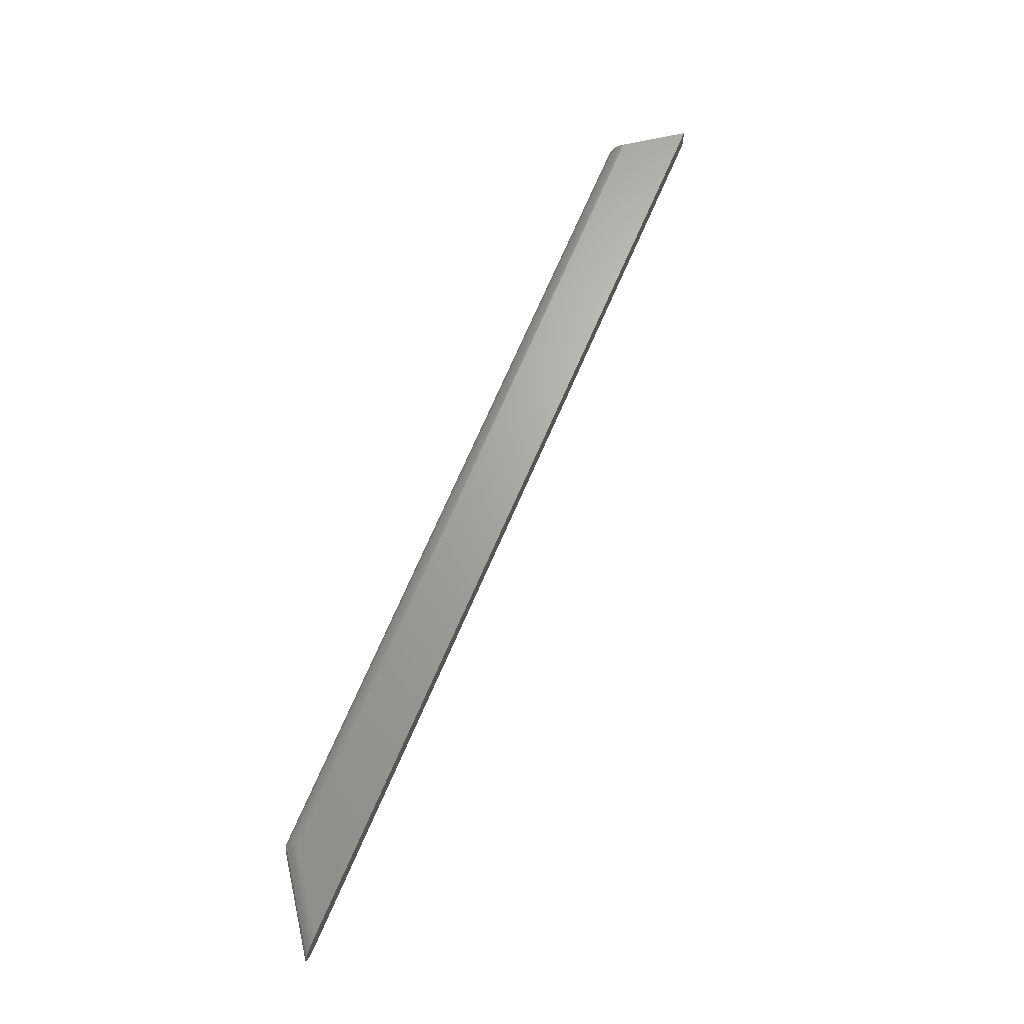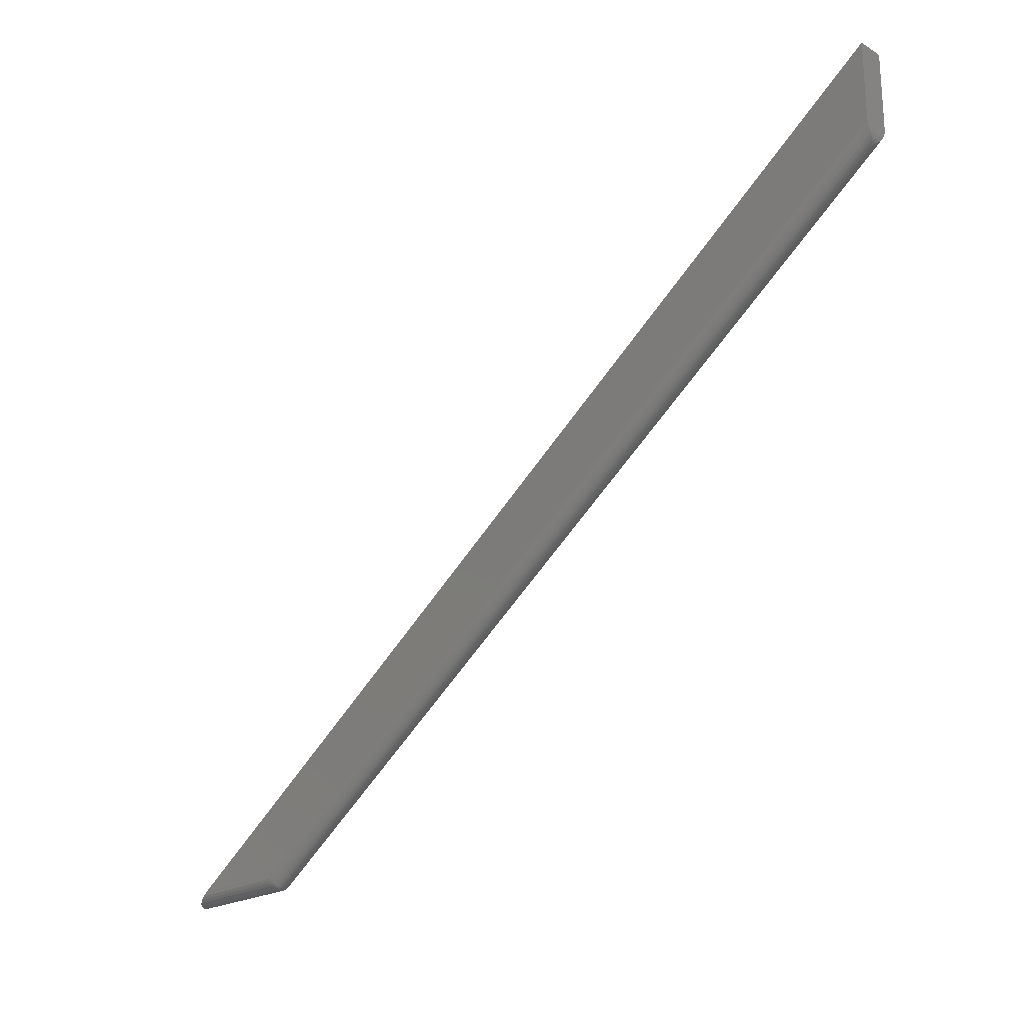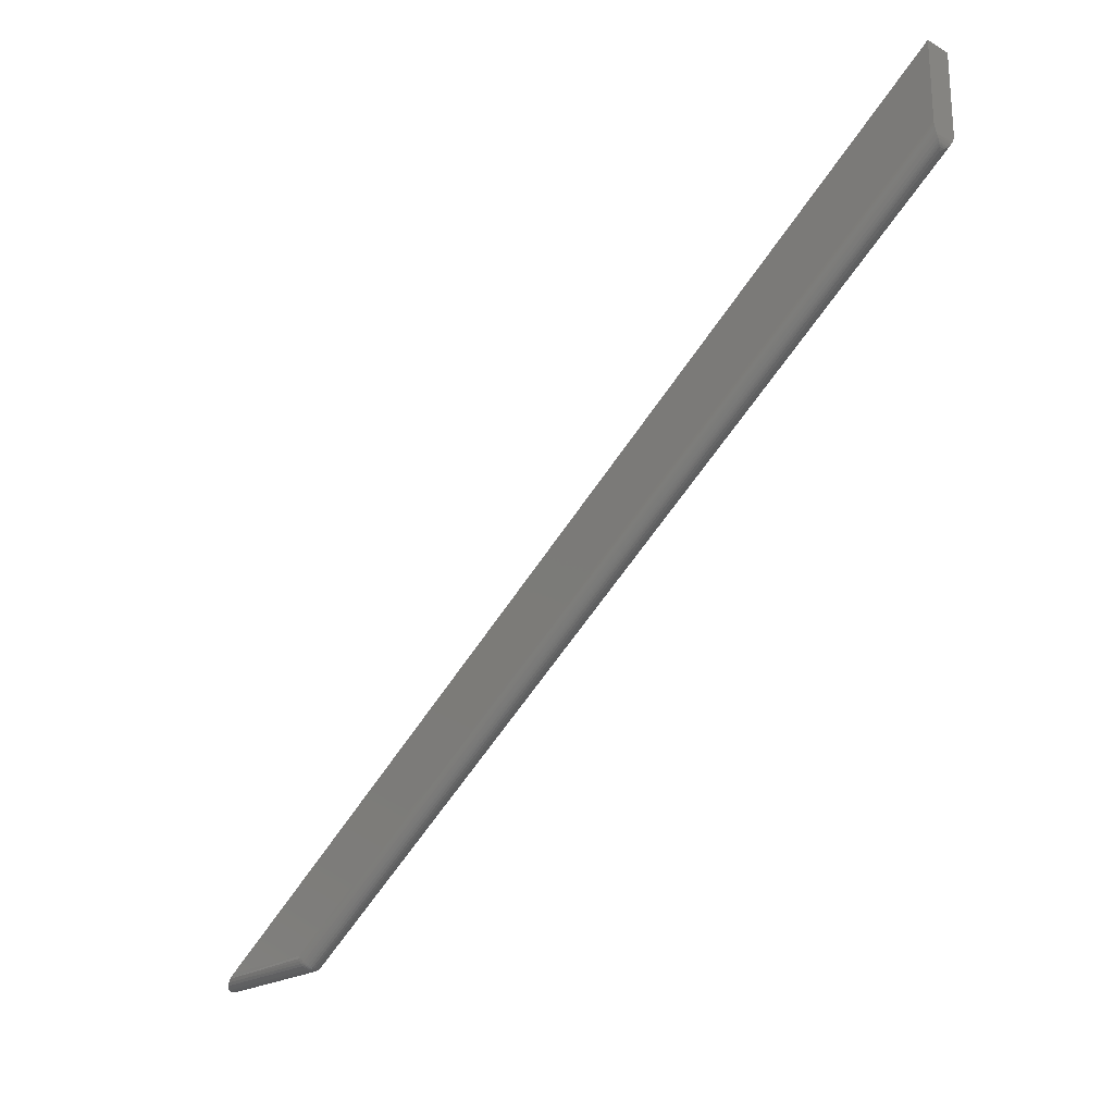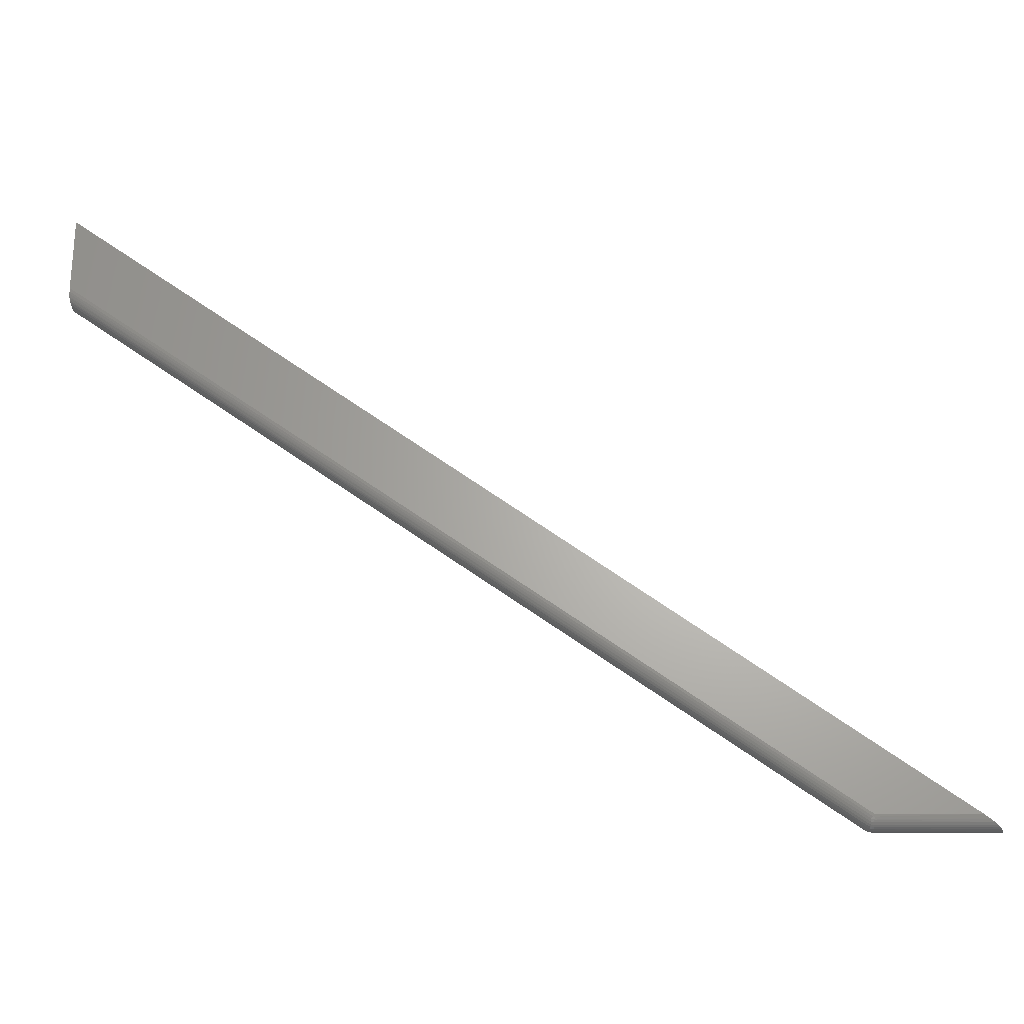
<metadata>
{"format":"stl","ext":"stl","renderer":"f3d","projection":"perspective","resolution":1024,"background":"white","views":[{"elev":66.9,"azim":-102.7,"up":"+Y"},{"elev":-22.6,"azim":44.1,"up":"+Z"},{"elev":-23.0,"azim":45.6,"up":"+Z"},{"elev":-24.6,"azim":179.8,"up":"+Z"}]}
</metadata>
<code>
# stl→obj: 107 verts, 210 faces
v 0.75 -0.002869 0.652
v 0.7499 -0.02755 0.6506
v 0.7497 -0.00474 0.6491
v 0.75 -0.02838 0.652
v 0.7494 -0.02537 0.6477
v 0.7494 -0.005877 0.6477
v 0.7483 -0.02284 0.6449
v 0.7483 -0.008408 0.6449
v 0.7473 -0.02109 0.6432
v 0.7473 -0.01016 0.6432
v 0.7461 -0.01929 0.6417
v 0.7461 -0.01196 0.6417
v 0.7434 -0.01562 0.6392
v 0.75 -0.002203 0.6533
v 0.75 -0.02962 0.6546
v 0.75 -0.0003957 0.6588
v 0.75 -0.03108 0.6602
v 0.75 -0.03053 0.6573
v 0.75 -0.001125 0.6559
v 0.75 5.855e-17 0.6631
v 0.75 5.855e-17 0.7549
v 0.75 -0.03125 0.7549
v 0.75 -0.03125 0.6631
v -0.3047 -0.01562 -2.22e-16
v -0.3033 -0.02107 0.0009785
v -0.3046 -0.01398 8.719e-05
v -0.3046 -0.01727 8.719e-05
v -0.3043 -0.01857 0.0002795
v -0.2986 -0.00477 0.004387
v -0.2986 -0.02648 0.004387
v -0.2944 -0.02889 0.007364
v -0.2944 -0.002362 0.007364
v -0.2897 -0.03047 0.01076
v -0.3008 -0.006762 0.002757
v -0.3026 -0.00901 0.001469
v -0.3033 -0.01018 0.0009785
v -0.3039 -0.01144 0.0005697
v -0.3026 -0.02224 0.001469
v -0.3008 -0.02449 0.002757
v -0.2829 -0.03125 0.01562
v -0.2829 1.212e-18 0.01562
v -0.2897 -0.0007773 0.01076
v -0.1653 -0.03125 0.01562
v -0.1653 -0.01562 -1.214e-17
v -0.1653 -0.01258 0.0003002
v -0.1653 -0.0003002 0.01258
v -0.1653 7.736e-18 0.01562
v -0.1653 -0.001189 0.009646
v -0.1653 -0.002633 0.006944
v -0.1653 -0.004576 0.004576
v -0.1653 -0.006944 0.002633
v -0.1653 -0.009646 0.001189
v -0.1636 -0.0003002 0.01314
v -0.1603 -0.002633 0.008538
v -0.1565 -0.01258 0.003114
v -0.1563 -0.01562 0.002869
v -0.1619 -0.001189 0.01074
v -0.1589 -0.004576 0.006605
v -0.1578 -0.006944 0.005018
v -0.157 -0.009646 0.00384
v -0.1615 -0.002633 0.007853
v -0.1629 -0.01562 0.0001847
v -0.163 -0.01258 0.0004814
v -0.1631 -0.009646 0.00136
v -0.1633 -0.006944 0.002787
v -0.1636 -0.004576 0.004707
v -0.164 -0.002633 0.007047
v -0.1584 -0.01562 0.001636
v -0.1585 -0.01258 0.001905
v -0.1589 -0.009646 0.002701
v -0.1595 -0.006944 0.003994
v -0.1604 -0.004576 0.005733
v -0.1606 -0.01562 0.0007344
v -0.1607 -0.01258 0.001021
v -0.161 -0.009646 0.001868
v -0.1614 -0.006944 0.003244
v -0.162 -0.004576 0.005096
v -0.1627 -0.002633 0.007352
v -0.1565 -0.01867 0.003114
v -0.1603 -0.02862 0.008538
v -0.1636 -0.03095 0.01314
v -0.157 -0.0216 0.00384
v -0.1578 -0.02431 0.005018
v -0.1589 -0.02667 0.006605
v -0.1619 -0.03006 0.01074
v -0.1653 -0.01867 0.0003002
v -0.1653 -0.03095 0.01258
v -0.1653 -0.0216 0.001189
v -0.1653 -0.02431 0.002633
v -0.1653 -0.02667 0.004576
v -0.1653 -0.02862 0.006944
v -0.1653 -0.03006 0.009646
v -0.164 -0.02862 0.007047
v -0.1585 -0.01867 0.001905
v -0.1589 -0.0216 0.002701
v -0.1595 -0.02431 0.003994
v -0.1604 -0.02667 0.005733
v -0.1615 -0.02862 0.007853
v -0.163 -0.01867 0.0004814
v -0.1631 -0.0216 0.00136
v -0.1633 -0.02431 0.002787
v -0.1636 -0.02667 0.004707
v -0.1607 -0.01867 0.001021
v -0.161 -0.0216 0.001868
v -0.1614 -0.02431 0.003244
v -0.162 -0.02667 0.005096
v -0.1627 -0.02862 0.007352
f 1 2 3
f 1 4 2
f 2 5 3
f 3 5 6
f 6 5 7
f 6 7 8
f 8 7 9
f 8 9 10
f 10 9 11
f 10 11 12
f 13 12 11
f 4 14 15
f 4 1 14
f 16 17 18
f 16 18 19
f 19 18 15
f 19 15 14
f 20 21 22
f 20 22 23
f 20 23 17
f 20 17 16
f 24 25 26
f 24 27 25
f 27 28 25
f 29 30 31
f 29 31 32
f 32 31 33
f 34 35 36
f 34 36 37
f 34 37 26
f 34 26 25
f 34 25 38
f 34 38 39
f 34 39 30
f 34 30 29
f 22 21 40
f 40 21 41
f 40 41 33
f 33 41 42
f 33 42 32
f 40 43 22
f 22 43 23
f 44 26 45
f 44 24 26
f 41 46 42
f 41 47 46
f 46 48 42
f 32 42 48
f 32 48 49
f 32 49 50
f 32 50 29
f 29 50 51
f 29 51 34
f 34 51 52
f 34 52 35
f 26 37 45
f 45 37 52
f 52 37 36
f 52 36 35
f 47 16 53
f 47 20 16
f 1 54 14
f 1 3 54
f 13 55 12
f 13 56 55
f 53 16 19
f 53 19 57
f 57 19 14
f 54 57 14
f 54 3 58
f 58 3 6
f 58 6 59
f 59 6 8
f 59 8 10
f 59 10 60
f 60 10 12
f 60 12 55
f 47 53 46
f 46 53 57
f 48 46 57
f 48 57 61
f 62 44 63
f 63 44 45
f 63 45 64
f 64 45 52
f 64 52 65
f 65 52 51
f 65 51 66
f 66 51 50
f 66 50 67
f 67 50 49
f 67 49 48
f 56 68 55
f 55 68 69
f 55 69 60
f 60 69 70
f 60 70 59
f 59 70 71
f 59 71 58
f 58 71 72
f 58 72 54
f 54 72 61
f 54 61 57
f 68 73 69
f 69 73 74
f 69 74 70
f 70 74 75
f 70 75 71
f 71 75 76
f 71 76 72
f 72 76 77
f 72 77 61
f 61 77 78
f 61 78 48
f 73 62 74
f 74 62 63
f 74 63 75
f 75 63 64
f 75 64 76
f 76 64 65
f 76 65 77
f 77 65 66
f 77 66 78
f 78 66 67
f 78 67 48
f 56 11 79
f 56 13 11
f 4 80 2
f 4 15 80
f 23 81 17
f 23 43 81
f 79 11 9
f 79 9 82
f 82 9 7
f 82 7 83
f 7 5 83
f 84 83 5
f 5 2 84
f 80 84 2
f 80 15 85
f 85 15 18
f 85 18 81
f 81 18 17
f 44 27 24
f 44 86 27
f 43 33 87
f 43 40 33
f 88 38 25
f 38 88 89
f 38 89 39
f 39 89 90
f 39 90 30
f 30 90 91
f 30 91 31
f 31 91 92
f 31 92 33
f 33 92 87
f 88 25 86
f 86 25 28
f 86 28 27
f 43 87 81
f 81 87 92
f 85 81 92
f 85 92 93
f 68 56 94
f 94 56 79
f 94 79 95
f 95 79 82
f 95 82 96
f 96 82 83
f 96 83 97
f 97 83 84
f 97 84 98
f 98 84 80
f 98 80 85
f 44 62 86
f 86 62 99
f 86 99 88
f 88 99 100
f 88 100 89
f 89 100 101
f 89 101 90
f 90 101 102
f 90 102 91
f 91 102 93
f 91 93 92
f 62 73 99
f 99 73 103
f 99 103 100
f 100 103 104
f 100 104 101
f 101 104 105
f 101 105 102
f 102 105 106
f 102 106 93
f 93 106 107
f 93 107 85
f 73 68 103
f 103 68 94
f 103 94 104
f 104 94 95
f 104 95 105
f 105 95 96
f 105 96 106
f 106 96 97
f 106 97 107
f 107 97 98
f 107 98 85
f 41 21 47
f 47 21 20

</code>
